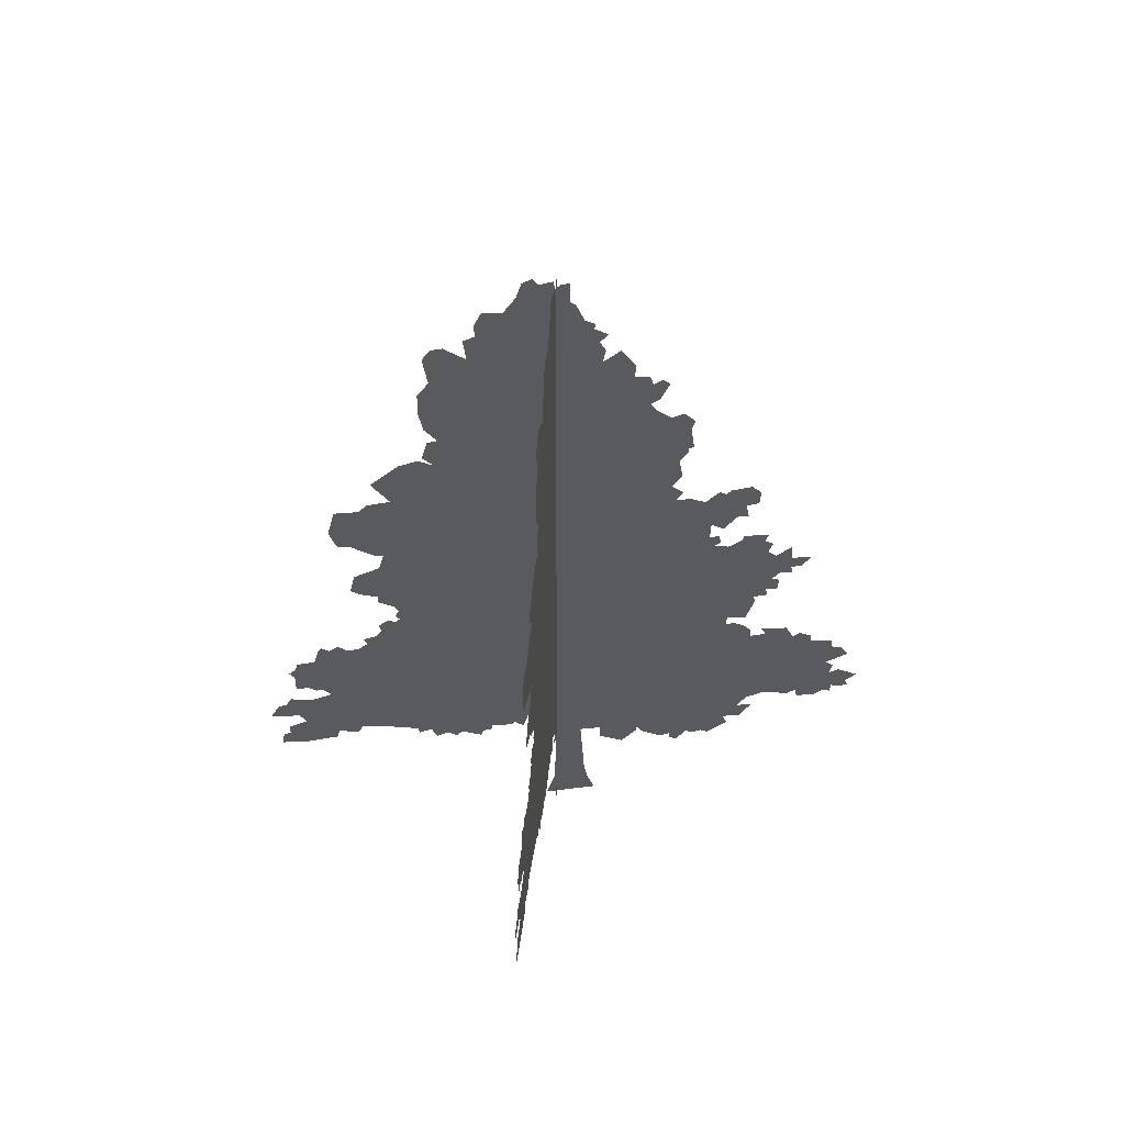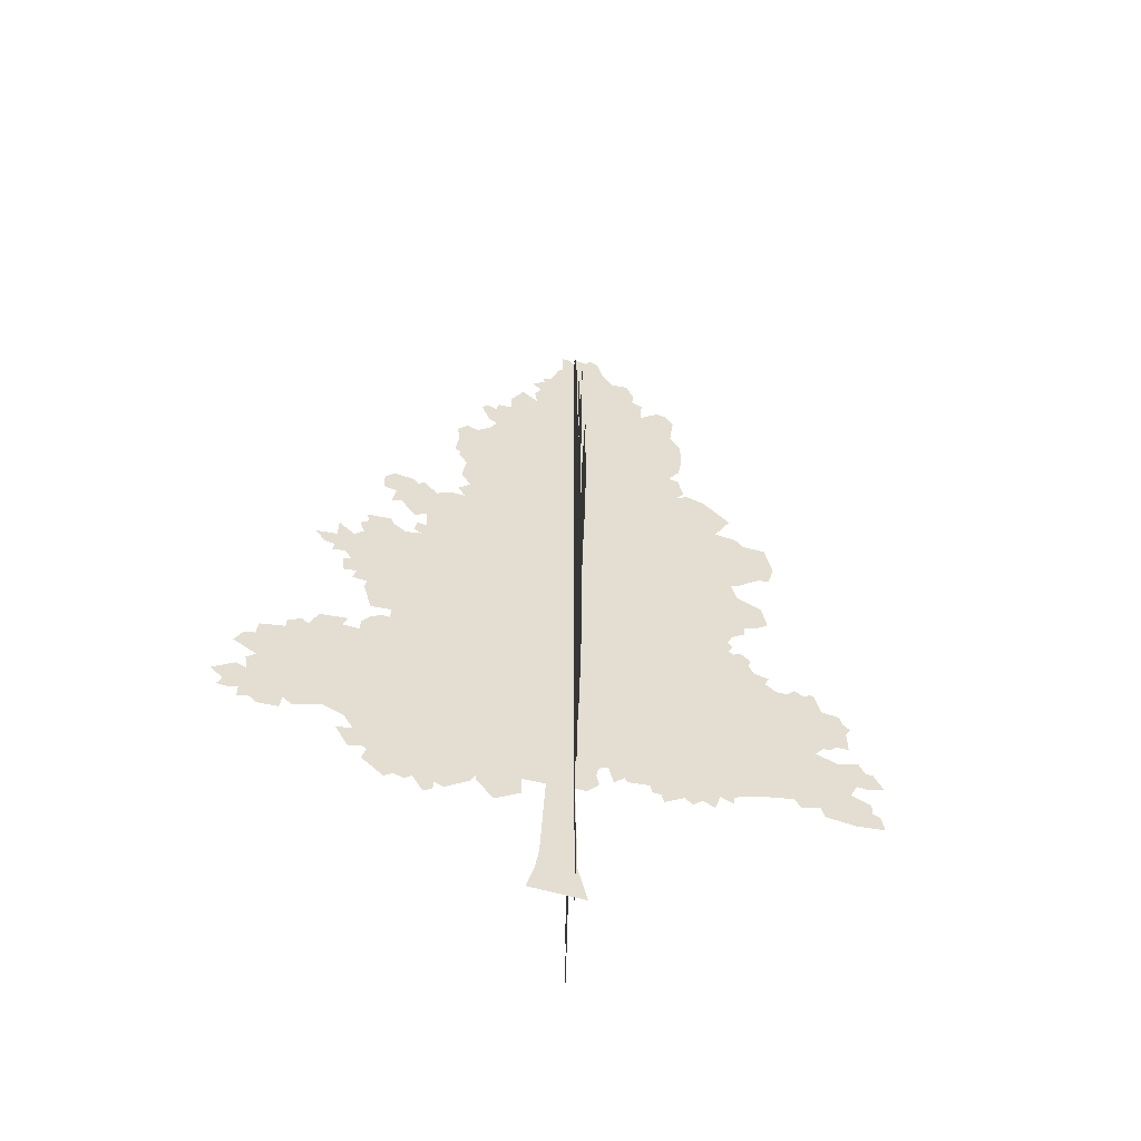
<metadata>
{"format":"obj","ext":"obj","renderer":"f3d","projection":"perspective","resolution":1024,"background":"white","views":[{"elev":56.3,"azim":150.7,"up":"+Y"},{"elev":-55.2,"azim":-38.8,"up":"+Y"}]}
</metadata>
<code>
o tree_Plane.004
v 0.5883 9.953 -0.8301
v 0.5368 10.15 -0.7621
v 0.4073 10.12 -0.5911
v 0.8531 9.653 -1.18
v 0.781 9.658 -1.085
v 0.6412 9.448 -0.9001
v -0.1855 9.496 0.1922
v -0.2252 9.353 0.2447
v -0.2075 9.173 0.2214
v -0.3223 9.324 0.373
v -0.4208 9.046 0.5032
v -0.5356 8.707 0.6548
v -0.5974 8.763 0.7364
v -0.6444 8.68 0.7986
v 0.9634 8.622 -1.326
v 0.9369 8.344 -1.291
v -0.5826 8.436 0.717
v -0.5238 8.373 0.6393
v -0.6665 8.093 0.8278
v -0.7503 8.139 0.9386
v -0.8254 7.988 1.038
v 0.9634 7.851 -1.326
v -0.8033 7.834 1.009
v 1.196 7.12 -1.633
v -0.7945 7.425 0.9969
v -0.7371 7.281 0.9211
v 1.631 6.645 -2.208
v 1.575 7.013 -2.134
v 1.411 6.993 -1.917
v -0.9386 6.438 1.187
v -1.034 6.601 1.314
v -1.081 6.542 1.376
v -0.7297 6.538 0.9114
v -0.8342 6.538 1.049
v 1.587 6.377 -2.15
v -1.32 6.299 1.691
v 1.497 6.333 -2.031
v -1.184 6.087 1.512
v -1.231 6.272 1.574
v -1.255 6.055 1.605
v -0.996 5.967 1.263
v -1.083 5.858 1.378
v 1.281 6.079 -1.746
v 1.499 5.721 -2.033
v 1.319 5.848 -1.796
v -0.9916 5.711 1.257
v -1.059 5.721 1.347
v -1.077 5.58 1.37
v 1.536 5.441 -2.082
v -1.025 5.519 1.302
v -1.136 5.477 1.448
v -1.458 5.426 1.873
v 1.349 5.248 -1.835
v 1.471 5.348 -1.996
v -1.426 5.275 1.831
v -1.489 5.168 1.914
v -1.601 5.321 2.062
v -1.605 5.087 2.068
v 1.25 5.012 -1.705
v -1.749 5.051 2.258
v 1.218 4.892 -1.662
v -1.689 4.9 2.179
v -1.614 4.883 2.08
v -1.539 4.8 1.98
v -1.623 4.768 2.091
v 1.369 4.634 -1.862
v 1.299 4.731 -1.769
v 1.253 4.675 -1.709
v -1.537 4.636 1.978
v -1.439 4.473 1.848
v -1.53 4.446 1.969
v 1.465 4.258 -1.989
v -1.465 4.332 1.883
v -1.356 4.324 1.739
v -1.178 3.907 1.504
v -1.377 4.232 1.767
v -1.32 3.881 1.691
v 1.864 3.985 -2.515
v 1.622 4.168 -2.197
v 1.543 4.159 -2.092
v 1.99 3.973 -2.682
v -1.18 3.766 1.506
v -1.237 3.769 1.582
v -1.312 3.691 1.681
v -1.371 3.422 1.759
v -1.487 3.427 1.912
v -1.704 3.296 2.198
v 2.028 3.415 -2.733
v 1.937 3.403 -2.612
v -1.752 3.357 2.262
v -1.848 3.259 2.389
v 2.125 3.052 -2.861
v 2.083 3.188 -2.805
v 1.94 3.103 -2.616
v -1.848 3.154 2.389
v -2.015 3.088 2.61
v 2.18 3.047 -2.933
v -2.03 2.915 2.63
v 2.137 2.779 -2.877
v 2.245 2.84 -3.019
v 2.046 2.784 -2.756
v 2.184 2.34 -2.939
v 2.133 2.382 -2.871
v -2.043 2.301 2.647
v -2.114 2.343 2.74
v -2.263 2.167 2.937
v 1.584 2.311 -2.146
v 1.762 2.277 -2.381
v 1.358 2.221 -1.847
v 1.624 2.189 -2.198
v 1.165 2.099 -1.592
v 0.3161 2.094 -0.4706
v 2.002 2.104 -2.698
v 2.203 2.152 -2.964
v 1.787 2.135 -2.414
v 1.161 1.984 -1.586
v 1.065 2.048 -1.46
v 0.4206 1.979 -0.6086
v 0.35 1.86 -0.5153
v 0.5912 1.957 -0.834
v 1.027 1.845 -1.409
v 0.9413 1.914 -1.297
v -1.545 1.996 1.988
v -2.179 2.043 2.826
v -2.073 1.97 2.686
v 0.2544 2.038 -0.3889
v -1.793 1.96 2.317
v -1.727 1.882 2.229
v 0.4441 1.921 -0.6396
v -2.004 1.86 2.595
v -2.073 1.821 2.686
v 0.8207 1.889 -1.137
v 0.6045 1.853 -0.8515
v 0.8766 1.811 -1.211
v 0.6633 1.855 -0.9293
v 0.6839 1.743 -0.9565
v -1.807 1.799 2.334
v -1.945 1.782 2.517
v -1.274 1.5 1.63
v -1.446 1.699 1.858
v -1.357 1.449 1.741
v -0.09627 1.584 0.07437
v 0.09402 1.621 -0.1771
v -0.2541 1.569 0.2829
v -0.2541 1.347 0.2829
v -0.5408 1.386 0.6617
v -0.4265 1.164 0.5107
v -0.9418 1.221 1.192
v -0.5825 1.347 0.7169
v -1.267 1.311 1.621
v -0.8057 1.2 1.012
v -0.7386 1.161 0.923
v -1.063 1.182 1.352
v -1.118 1.112 1.424
v 0.1081 0.4101 -0.1957
v -0.1307 0.5502 0.1199
v -0.158 0.2766 0.1559
v 0.2279 10.58 -0.3539
v 0.1882 10.48 -0.3015
v 0.3279 10.32 -0.4861
v 0.2897 10.53 -0.4356
v 0.1014 10.51 -0.1868
v 0.08961 10.39 -0.1712
v 0.05725 10.46 -0.1285
v -0.000122 10.45 -0.05267
v 0.00135 10.18 -0.05461
v -0.0369 10.11 -0.004076
v -0.09132 9.867 0.06784
v 0.5795 9.794 -0.8185
v -0.1605 9.789 0.1592
v 0.6574 9.745 -0.9215
v -0.1472 9.719 0.1417
v -0.2414 9.606 0.2661
v 0.884 9.124 -1.221
v 0.9149 9.516 -1.262
v 0.9605 8.941 -1.322
v -0.412 8.858 0.4916
v -0.512 8.836 0.6237
v -0.5694 8.239 0.6995
v 0.8531 8.132 -1.18
v 0.9222 8.117 -1.271
v -0.8298 7.522 1.044
v 0.8913 7.703 -1.231
v 0.9899 7.812 -1.361
v 1.316 7.471 -1.792
v 1.121 7.756 -1.534
v -0.7901 7.491 0.9911
v -0.7665 7.001 0.96
v 1.356 7.098 -1.845
v -0.7003 6.813 0.8725
v -0.7842 6.677 0.9833
v -1.258 6.638 1.609
v -1.326 6.508 1.699
v -1.112 6.608 1.417
v 1.347 6.121 -1.833
v -1.24 5.663 1.586
v -1.415 5.628 1.817
v -1.398 5.509 1.794
v -1.228 5.582 1.57
v 1.353 5.138 -1.841
v 1.247 4.807 -1.701
v -1.481 4.68 1.905
v 1.216 4.722 -1.66
v 1.358 4.517 -1.847
v 1.393 4.407 -1.893
v 1.496 4.371 -2.029
v 1.799 4.273 -2.43
v 1.75 4.198 -2.366
v 1.825 4.227 -2.465
v 1.68 4.266 -2.272
v 2.011 3.854 -2.71
v 2.025 3.681 -2.729
v 2.061 3.783 -2.776
v -1.368 3.561 1.755
v -1.455 3.559 1.87
v -1.646 3.513 2.122
v 1.839 3.318 -2.482
v 1.887 3.32 -2.546
v 1.777 3.191 -2.401
v -2.101 2.889 2.723
v -2.158 2.713 2.799
v -2.001 2.564 2.591
v 1.995 2.608 -2.688
v -2.061 2.469 2.67
v 2.133 2.521 -2.871
v -2.208 1.931 2.865
v -2.13 1.921 2.762
v -1.403 1.909 1.8
v 0.2338 1.918 -0.3617
v -1.337 1.735 1.714
v 0.2529 1.772 -0.387
v 0.1705 1.616 -0.2781
v -1.238 1.458 1.582
v -0.5462 1.464 0.6689
v -0.9853 1.152 1.249
v -0.871 1.028 1.098
v -0.8093 1.088 1.017
v -0.2124 -0.02101 0.2278
v 0.1735 -0.01988 -0.282
f 1 2 3
f 4 5 6
f 6 7 8
f 9 10 11
f 12 13 14
f 15 12 14
f 16 17 18
f 19 20 21
f 22 21 23
f 24 25 26
f 27 28 29
f 30 31 32
f 33 34 30
f 35 33 30
f 35 30 36
f 37 35 36
f 38 39 40
f 41 38 42
f 43 38 41
f 44 45 46
f 46 47 48
f 49 48 50
f 49 50 51
f 49 51 52
f 53 54 55
f 56 57 58
f 59 58 60
f 61 62 63
f 64 63 65
f 66 67 68
f 66 68 69
f 70 69 71
f 72 73 74
f 75 76 77
f 78 79 80
f 81 78 75
f 82 83 84
f 85 86 87
f 88 85 87
f 89 88 87
f 87 90 91
f 92 93 94
f 94 95 96
f 97 92 98
f 99 100 101
f 102 103 104
f 104 105 106
f 107 102 104
f 108 102 107
f 109 107 104
f 108 107 110
f 111 106 112
f 113 114 115
f 116 111 117
f 118 112 119
f 120 117 118
f 121 117 122
f 123 124 125
f 126 124 123
f 127 123 125
f 128 123 127
f 120 118 129
f 130 125 131
f 132 122 133
f 134 122 132
f 135 132 133
f 136 132 135
f 137 130 138
f 139 140 141
f 142 143 139
f 144 142 139
f 145 146 147
f 148 149 150
f 151 149 148
f 152 149 151
f 153 150 154
f 155 156 157
f 159 161 158
f 163 159 162
f 165 163 164
f 166 160 163
f 167 3 166
f 167 169 1
f 170 169 168
f 172 171 170
f 172 7 6
f 6 175 4
f 6 9 174
f 9 176 174
f 177 176 11
f 177 12 15
f 17 15 14
f 18 180 16
f 19 180 179
f 19 22 181
f 23 183 22
f 183 186 184
f 183 187 185
f 187 24 185
f 188 24 26
f 189 190 29
f 190 27 29
f 33 27 191
f 192 32 194
f 32 36 30
f 37 39 195
f 39 43 195
f 43 46 45
f 46 49 44
f 196 198 199
f 198 51 199
f 52 54 49
f 55 200 53
f 56 59 200
f 62 59 60
f 61 64 201
f 201 202 203
f 202 68 203
f 70 66 69
f 204 73 205
f 205 72 206
f 76 72 74
f 208 209 207
f 79 208 210
f 75 80 76
f 81 82 211
f 211 212 213
f 82 214 212
f 214 88 212
f 216 86 215
f 89 217 218
f 87 219 217
f 95 219 91
f 94 98 92
f 98 100 97
f 220 101 100
f 101 222 223
f 223 224 225
f 225 104 103
f 102 115 114
f 104 111 109
f 106 126 112
f 112 117 111
f 120 122 117
f 124 227 125
f 126 228 229
f 130 127 125
f 229 230 231
f 231 143 232
f 230 139 143
f 143 156 155
f 139 234 144
f 234 145 144
f 233 149 234
f 153 148 150
f 236 151 148
f 239 157 238
f 159 160 161
f 163 160 159
f 165 166 163
f 166 3 160
f 167 1 3
f 167 168 169
f 170 171 169
f 172 6 171
f 172 173 7
f 6 174 175
f 6 8 9
f 9 11 176
f 177 15 176
f 177 178 12
f 17 16 15
f 18 179 180
f 19 181 180
f 19 21 22
f 23 182 183
f 183 185 186
f 183 182 187
f 187 25 24
f 188 189 24
f 189 188 190
f 190 191 27
f 33 35 27
f 192 193 32
f 32 193 36
f 37 36 39
f 39 38 43
f 43 41 46
f 46 48 49
f 196 197 198
f 198 52 51
f 52 55 54
f 55 56 200
f 56 58 59
f 62 61 59
f 61 63 64
f 201 64 202
f 202 69 68
f 70 204 66
f 204 70 73
f 205 73 72
f 76 80 72
f 208 78 209
f 79 78 208
f 75 78 80
f 81 75 82
f 211 82 212
f 82 84 214
f 214 85 88
f 216 87 86
f 89 87 217
f 87 91 219
f 95 94 219
f 94 96 98
f 98 220 100
f 220 221 101
f 101 221 222
f 223 222 224
f 225 224 104
f 102 108 115
f 104 106 111
f 106 124 126
f 112 118 117
f 120 133 122
f 124 226 227
f 126 123 228
f 130 137 127
f 229 228 230
f 231 230 143
f 230 140 139
f 143 142 156
f 139 233 234
f 234 146 145
f 233 150 149
f 153 235 148
f 236 237 151
f 239 155 157
o shadow_Plane.003
v 0.8551 9.953 0.1382
v 0.7758 10.15 0.1068
v 0.5763 10.12 0.02804
v 1.263 9.653 0.2994
v 1.152 9.658 0.2555
v 0.9368 9.448 0.1704
v -0.3373 9.496 -0.3328
v -0.3986 9.353 -0.357
v -0.3713 9.173 -0.3463
v -0.5482 9.324 -0.4161
v -0.7001 9.046 -0.4761
v -0.8769 8.707 -0.546
v -0.9721 8.763 -0.5836
v -1.045 8.68 -0.6122
v 1.433 8.622 0.3665
v 1.392 8.344 0.3504
v -0.9495 8.436 -0.5746
v -0.8588 8.373 -0.5388
v -1.079 8.093 -0.6257
v -1.208 8.139 -0.6767
v -1.324 7.988 -0.7224
v 1.433 7.851 0.3665
v -1.29 7.834 -0.709
v 1.791 7.12 0.508
v -1.276 7.425 -0.7036
v -1.188 7.281 -0.6687
v 2.463 6.645 0.7731
v 2.376 7.013 0.7391
v 2.122 6.993 0.6388
v -1.498 6.438 -0.7913
v -1.645 6.601 -0.8496
v -1.718 6.542 -0.8782
v -1.176 6.538 -0.6642
v -1.337 6.538 -0.7278
v 2.395 6.377 0.7462
v -2.085 6.299 -1.023
v 2.256 6.333 0.6916
v -1.877 6.087 -0.9409
v -1.949 6.272 -0.9696
v -1.986 6.055 -0.9839
v -1.587 5.967 -0.8263
v -1.72 5.858 -0.8791
v 1.923 6.079 0.56
v 2.258 5.721 0.6925
v 1.982 5.848 0.5833
v -1.58 5.711 -0.8236
v -1.684 5.721 -0.8648
v -1.711 5.58 -0.8755
v 2.315 5.441 0.7149
v -1.632 5.519 -0.8442
v -1.802 5.477 -0.9113
v -2.298 5.426 -1.107
v 2.027 5.248 0.6012
v 2.215 5.348 0.6755
v -2.248 5.275 -1.088
v -2.346 5.168 -1.126
v -2.518 5.321 -1.194
v -2.525 5.087 -1.197
v 1.875 5.012 0.5412
v -2.747 5.051 -1.285
v 1.825 4.892 0.5215
v -2.654 4.9 -1.248
v -2.539 4.883 -1.202
v -2.423 4.8 -1.157
v -2.552 4.768 -1.208
v 2.059 4.634 0.6137
v 1.95 4.731 0.5707
v 1.88 4.675 0.543
v -2.421 4.636 -1.156
v -2.269 4.473 -1.096
v -2.409 4.446 -1.151
v 2.206 4.258 0.6719
v -2.31 4.332 -1.112
v -2.142 4.324 -1.046
v -1.868 3.907 -0.9373
v -2.174 4.232 -1.058
v -2.085 3.881 -1.023
v 2.821 3.985 0.9146
v 2.449 4.168 0.7677
v 2.326 4.159 0.7194
v 3.016 3.973 0.9916
v -1.87 3.766 -0.9382
v -1.958 3.769 -0.9731
v -2.074 3.691 -1.019
v -2.165 3.422 -1.055
v -2.344 3.427 -1.125
v -2.677 3.296 -1.257
v 3.075 3.415 1.015
v 2.934 3.403 0.9594
v -2.752 3.357 -1.287
v -2.899 3.259 -1.345
v 3.224 3.052 1.074
v 3.159 3.188 1.048
v 2.939 3.103 0.9612
v -2.899 3.154 -1.345
v -3.158 3.088 -1.447
v 3.308 3.047 1.107
v -3.18 2.915 -1.456
v 3.242 2.779 1.081
v 3.408 2.84 1.147
v 3.102 2.784 1.026
v 3.315 2.34 1.11
v 3.236 2.382 1.078
v -3.201 2.301 -1.464
v -3.309 2.343 -1.507
v -3.538 2.167 -1.597
v 2.39 2.311 0.7444
v 2.664 2.277 0.8528
v 2.041 2.221 0.6065
v 2.451 2.189 0.7686
v 1.744 2.099 0.4892
v 0.4357 2.094 -0.02748
v 3.034 2.104 0.9988
v 3.344 2.152 1.121
v 2.703 2.135 0.868
v 1.737 1.984 0.4865
v 1.59 2.048 0.4283
v 0.5967 1.979 0.0361
v 0.4879 1.86 -0.006886
v 0.8597 1.957 0.14
v 1.531 1.845 0.405
v 1.399 1.914 0.3531
v -2.432 1.996 -1.16
v -3.409 2.043 -1.546
v -3.246 1.97 -1.482
v 0.3405 2.038 -0.06509
v -2.815 1.96 -1.312
v -2.713 1.882 -1.271
v 0.633 1.921 0.05043
v -3.139 1.86 -1.44
v -3.246 1.821 -1.482
v 1.213 1.889 0.2797
v 0.8801 1.853 0.148
v 1.3 1.811 0.3137
v 0.9708 1.855 0.1839
v 1.003 1.743 0.1964
v -2.836 1.799 -1.32
v -3.049 1.782 -1.404
v -2.015 1.5 -0.9954
v -2.28 1.699 -1.1
v -2.143 1.449 -1.046
v -0.1999 1.584 -0.2785
v 0.09341 1.621 -0.1627
v -0.4431 1.569 -0.3746
v -0.4431 1.347 -0.3746
v -0.885 1.386 -0.5492
v -0.7088 1.164 -0.4796
v -1.503 1.221 -0.7933
v -0.9493 1.347 -0.5746
v -2.003 1.311 -0.991
v -1.293 1.2 -0.7104
v -1.19 1.161 -0.6696
v -1.69 1.182 -0.8673
v -1.774 1.112 -0.9004
v 0.1152 0.4101 -0.1541
v -0.253 0.5502 -0.2995
v -0.2949 0.2766 -0.3161
v 0.2997 10.58 -0.08121
v 0.2385 10.48 -0.1054
v 0.4539 10.32 -0.02032
v 0.3949 10.53 -0.0436
v 0.1047 10.51 -0.1582
v 0.08661 10.39 -0.1654
v 0.03673 10.46 -0.1851
v -0.05169 10.45 -0.22
v -0.04942 10.18 -0.2191
v -0.1084 10.11 -0.2424
v -0.1922 9.867 -0.2755
v 0.8415 9.794 0.1328
v -0.2988 9.789 -0.3176
v 0.9617 9.745 0.1803
v -0.2784 9.719 -0.3096
v -0.4235 9.606 -0.3669
v 1.311 9.124 0.3182
v 1.358 9.516 0.337
v 1.429 8.941 0.3647
v -0.6865 8.858 -0.4708
v -0.8406 8.836 -0.5316
v -0.9291 8.239 -0.5666
v 1.263 8.132 0.2994
v 1.37 8.117 0.3415
v -1.33 7.522 -0.7251
v 1.322 7.703 0.3227
v 1.474 7.812 0.3827
v 1.977 7.471 0.5815
v 1.676 7.756 0.4624
v -1.269 7.491 -0.7009
v -1.233 7.001 -0.6866
v 2.039 7.098 0.6056
v -1.131 6.813 -0.6463
v -1.26 6.677 -0.6973
v -1.99 6.638 -0.9857
v -2.094 6.508 -1.027
v -1.766 6.608 -0.897
v 2.025 6.121 0.6003
v -1.963 5.663 -0.9749
v -2.233 5.628 -1.081
v -2.205 5.509 -1.071
v -1.945 5.582 -0.9678
v 2.034 5.138 0.6038
v 1.871 4.807 0.5394
v -2.335 4.68 -1.122
v 1.823 4.722 0.5206
v 2.041 4.517 0.6065
v 2.095 4.407 0.628
v 2.254 4.371 0.6907
v 2.721 4.273 0.8752
v 2.646 4.198 0.8456
v 2.762 4.227 0.8913
v 2.537 4.266 0.8026
v 3.047 3.854 1.004
v 3.07 3.681 1.013
v 3.125 3.783 1.035
v -2.16 3.561 -1.053
v -2.294 3.559 -1.106
v -2.589 3.513 -1.222
v 2.782 3.318 0.8994
v 2.857 3.32 0.9289
v 2.687 3.191 0.8618
v -3.289 2.889 -1.499
v -3.378 2.713 -1.534
v -3.135 2.564 -1.438
v 3.022 2.608 0.9943
v -3.228 2.469 -1.475
v 3.236 2.521 1.078
v -3.455 1.931 -1.564
v -3.334 1.921 -1.517
v -2.213 1.909 -1.074
v 0.3088 1.918 -0.07763
v -2.113 1.735 -1.034
v 0.3383 1.772 -0.06599
v 0.2113 1.616 -0.1161
v -1.959 1.458 -0.9733
v -0.8933 1.464 -0.5525
v -1.57 1.152 -0.8198
v -1.394 1.028 -0.7502
v -1.299 1.088 -0.7126
v -0.3788 -0.02101 -0.3492
v 0.2158 -0.01988 -0.1143
f 240 241 242
f 243 244 245
f 245 246 247
f 248 249 250
f 251 252 253
f 254 251 253
f 255 256 257
f 258 259 260
f 261 260 262
f 263 264 265
f 266 267 268
f 269 270 271
f 272 273 269
f 274 272 269
f 274 269 275
f 276 274 275
f 277 278 279
f 280 277 281
f 282 277 280
f 283 284 285
f 285 286 287
f 288 287 289
f 288 289 290
f 288 290 291
f 292 293 294
f 295 296 297
f 298 297 299
f 300 301 302
f 303 302 304
f 305 306 307
f 305 307 308
f 309 308 310
f 311 312 313
f 314 315 316
f 317 318 319
f 320 317 314
f 321 322 323
f 324 325 326
f 327 324 326
f 328 327 326
f 326 329 330
f 331 332 333
f 333 334 335
f 336 331 337
f 338 339 340
f 341 342 343
f 343 344 345
f 346 341 343
f 347 341 346
f 348 346 343
f 347 346 349
f 350 345 351
f 352 353 354
f 355 350 356
f 357 351 358
f 359 356 357
f 360 356 361
f 362 363 364
f 365 363 362
f 366 362 364
f 367 362 366
f 359 357 368
f 369 364 370
f 371 361 372
f 373 361 371
f 374 371 372
f 375 371 374
f 376 369 377
f 378 379 380
f 381 382 378
f 383 381 378
f 384 385 386
f 387 388 389
f 390 388 387
f 391 388 390
f 392 389 393
f 394 395 396
f 398 400 397
f 402 398 401
f 404 402 403
f 405 399 402
f 406 242 405
f 406 408 240
f 409 408 407
f 411 410 409
f 411 246 245
f 245 414 243
f 245 248 413
f 248 415 413
f 416 415 250
f 416 251 254
f 256 254 253
f 257 419 255
f 258 419 418
f 258 261 420
f 262 422 261
f 422 425 423
f 422 426 424
f 426 263 424
f 427 263 265
f 428 429 268
f 429 266 268
f 272 266 430
f 431 271 433
f 271 275 269
f 276 278 434
f 278 282 434
f 282 285 284
f 285 288 283
f 435 437 438
f 437 290 438
f 291 293 288
f 294 439 292
f 295 298 439
f 301 298 299
f 300 303 440
f 440 441 442
f 441 307 442
f 309 305 308
f 443 312 444
f 444 311 445
f 315 311 313
f 447 448 446
f 318 447 449
f 314 319 315
f 320 321 450
f 450 451 452
f 321 453 451
f 453 327 451
f 455 325 454
f 328 456 457
f 326 458 456
f 334 458 330
f 333 337 331
f 337 339 336
f 459 340 339
f 340 461 462
f 462 463 464
f 464 343 342
f 341 354 353
f 343 350 348
f 345 365 351
f 351 356 350
f 359 361 356
f 363 466 364
f 365 467 468
f 369 366 364
f 468 469 470
f 470 382 471
f 469 378 382
f 382 395 394
f 378 473 383
f 473 384 383
f 472 388 473
f 392 387 389
f 475 390 387
f 478 396 477
f 398 399 400
f 402 399 398
f 404 405 402
f 405 242 399
f 406 240 242
f 406 407 408
f 409 410 408
f 411 245 410
f 411 412 246
f 245 413 414
f 245 247 248
f 248 250 415
f 416 254 415
f 416 417 251
f 256 255 254
f 257 418 419
f 258 420 419
f 258 260 261
f 262 421 422
f 422 424 425
f 422 421 426
f 426 264 263
f 427 428 263
f 428 427 429
f 429 430 266
f 272 274 266
f 431 432 271
f 271 432 275
f 276 275 278
f 278 277 282
f 282 280 285
f 285 287 288
f 435 436 437
f 437 291 290
f 291 294 293
f 294 295 439
f 295 297 298
f 301 300 298
f 300 302 303
f 440 303 441
f 441 308 307
f 309 443 305
f 443 309 312
f 444 312 311
f 315 319 311
f 447 317 448
f 318 317 447
f 314 317 319
f 320 314 321
f 450 321 451
f 321 323 453
f 453 324 327
f 455 326 325
f 328 326 456
f 326 330 458
f 334 333 458
f 333 335 337
f 337 459 339
f 459 460 340
f 340 460 461
f 462 461 463
f 464 463 343
f 341 347 354
f 343 345 350
f 345 363 365
f 351 357 356
f 359 372 361
f 363 465 466
f 365 362 467
f 369 376 366
f 468 467 469
f 470 469 382
f 469 379 378
f 382 381 395
f 378 472 473
f 473 385 384
f 472 389 388
f 392 474 387
f 475 476 390
f 478 394 396

</code>
